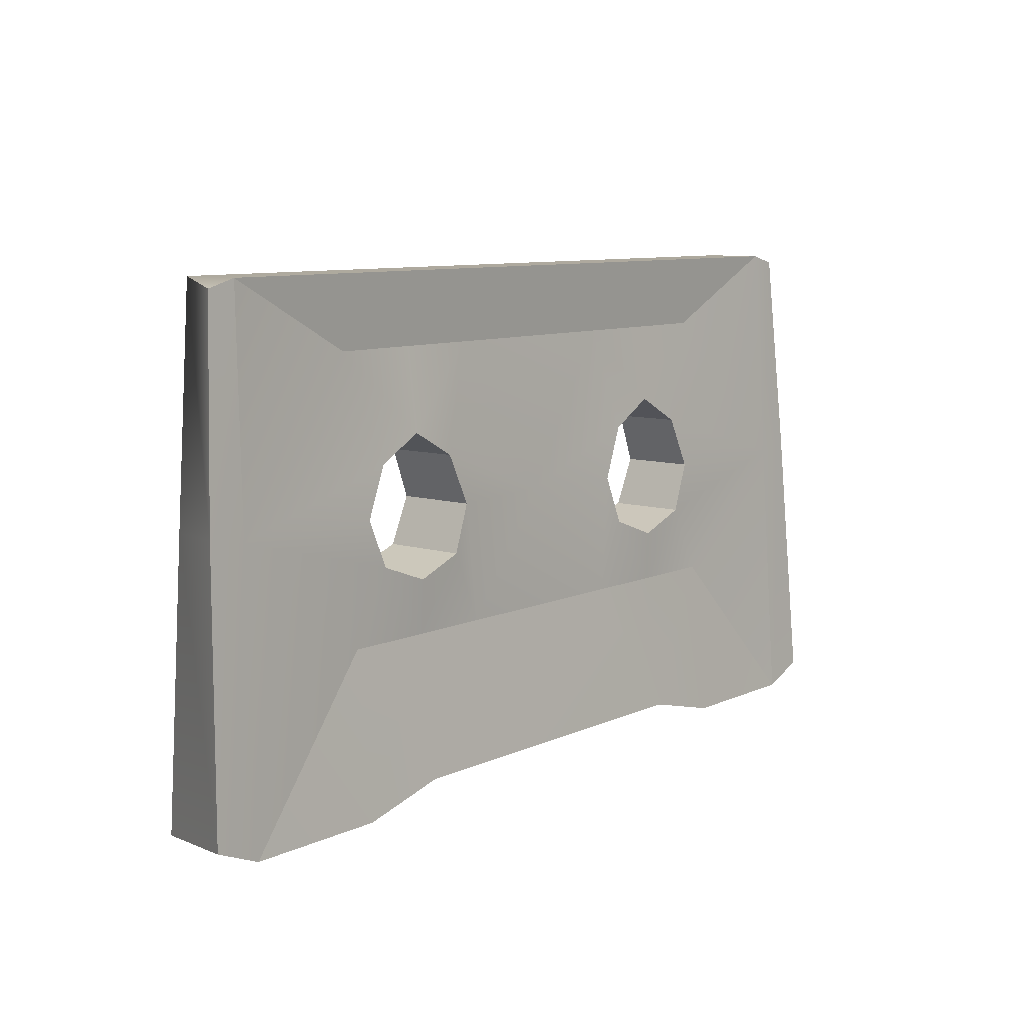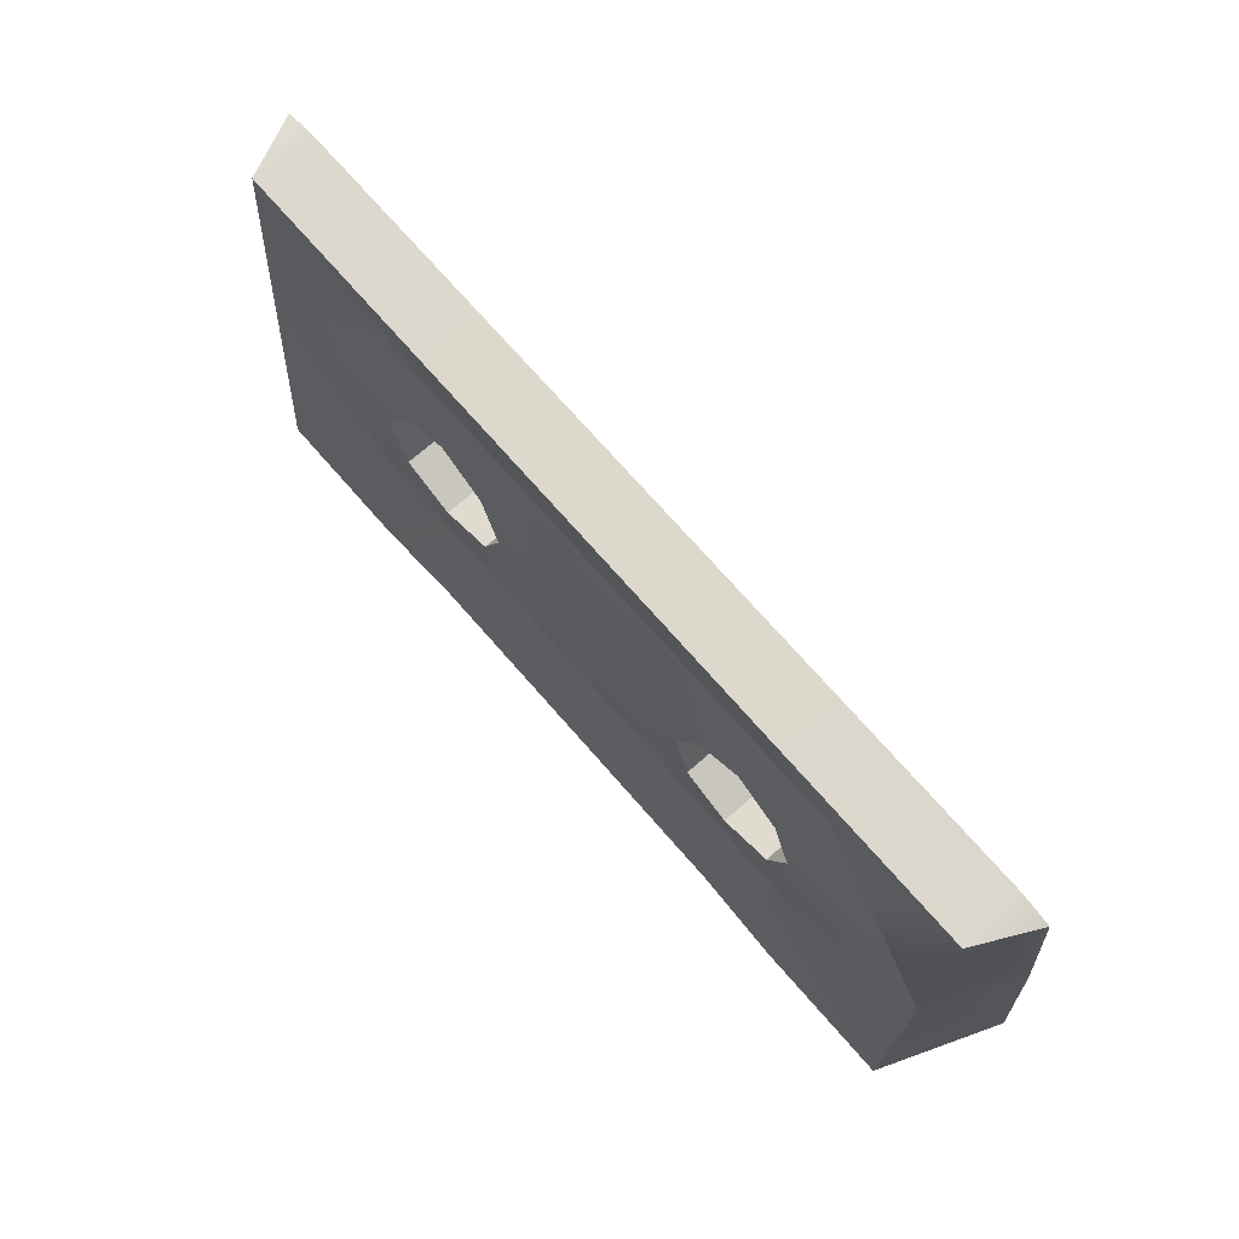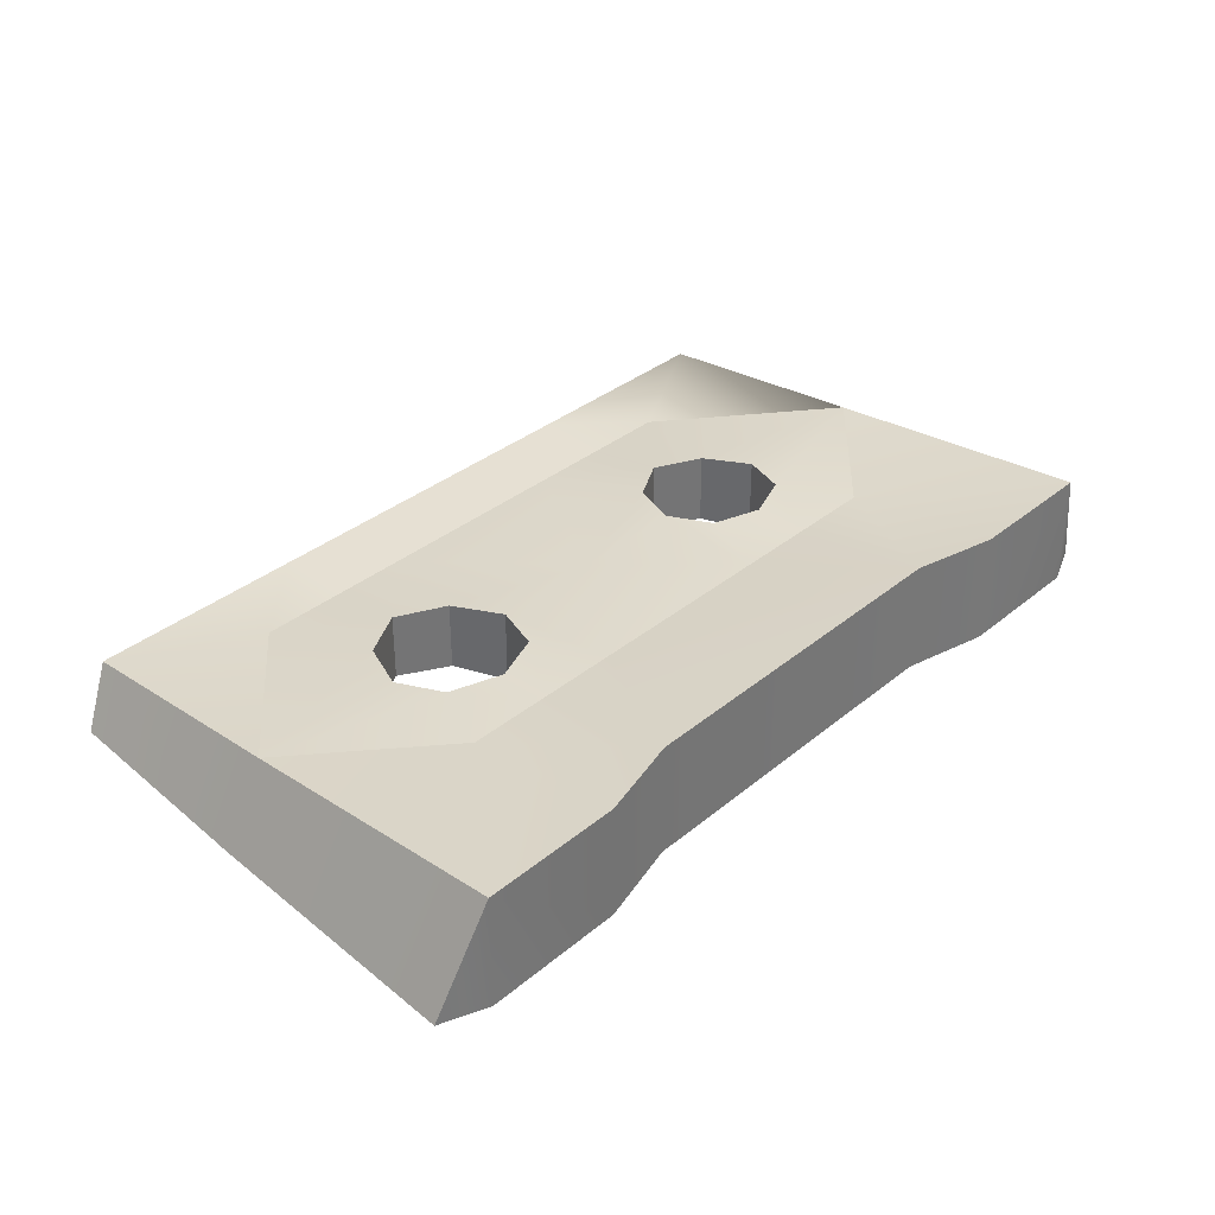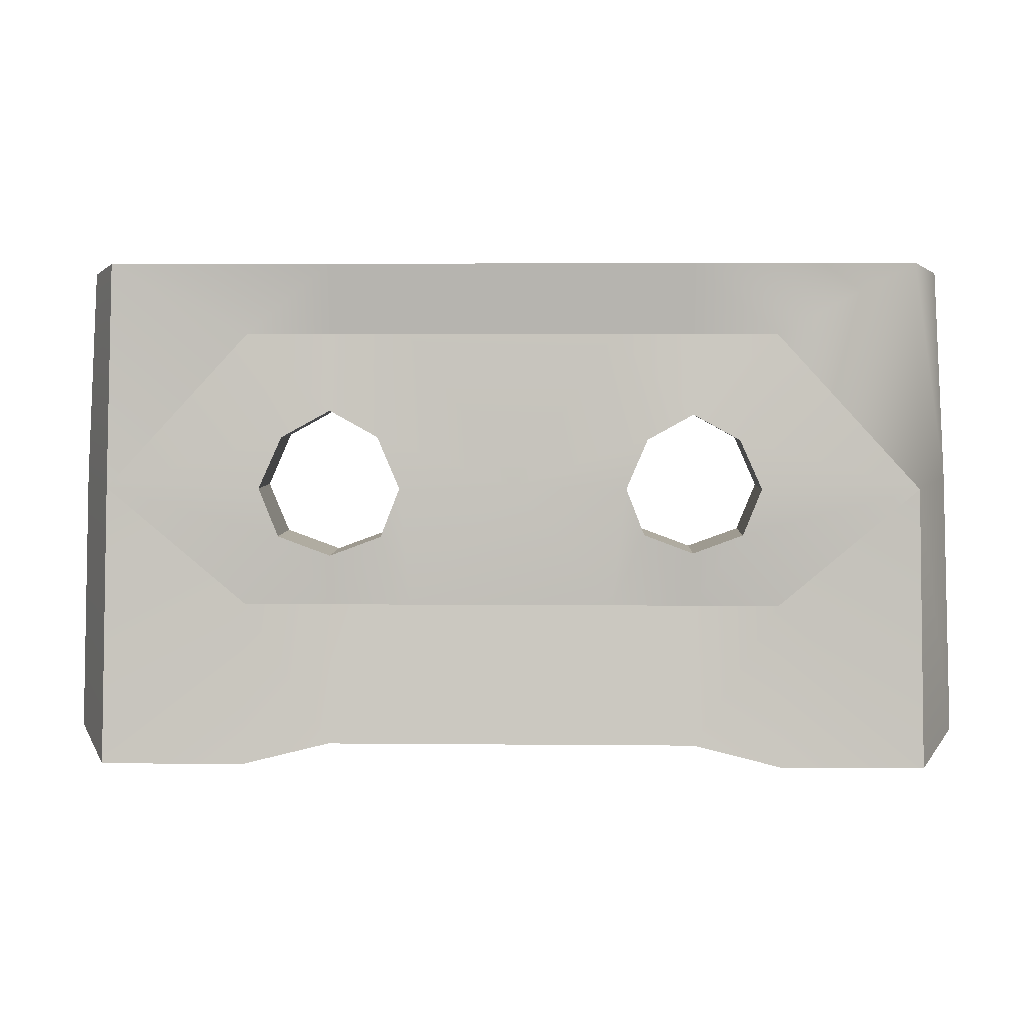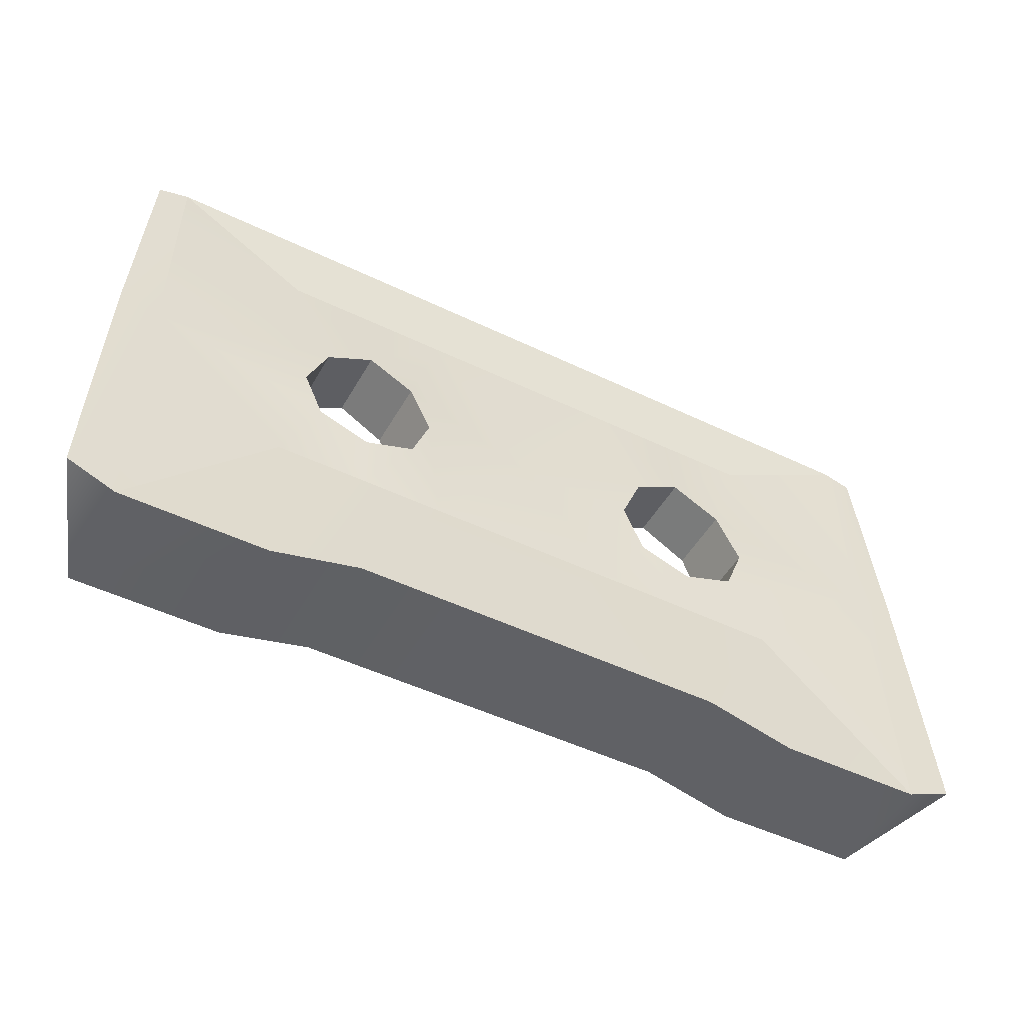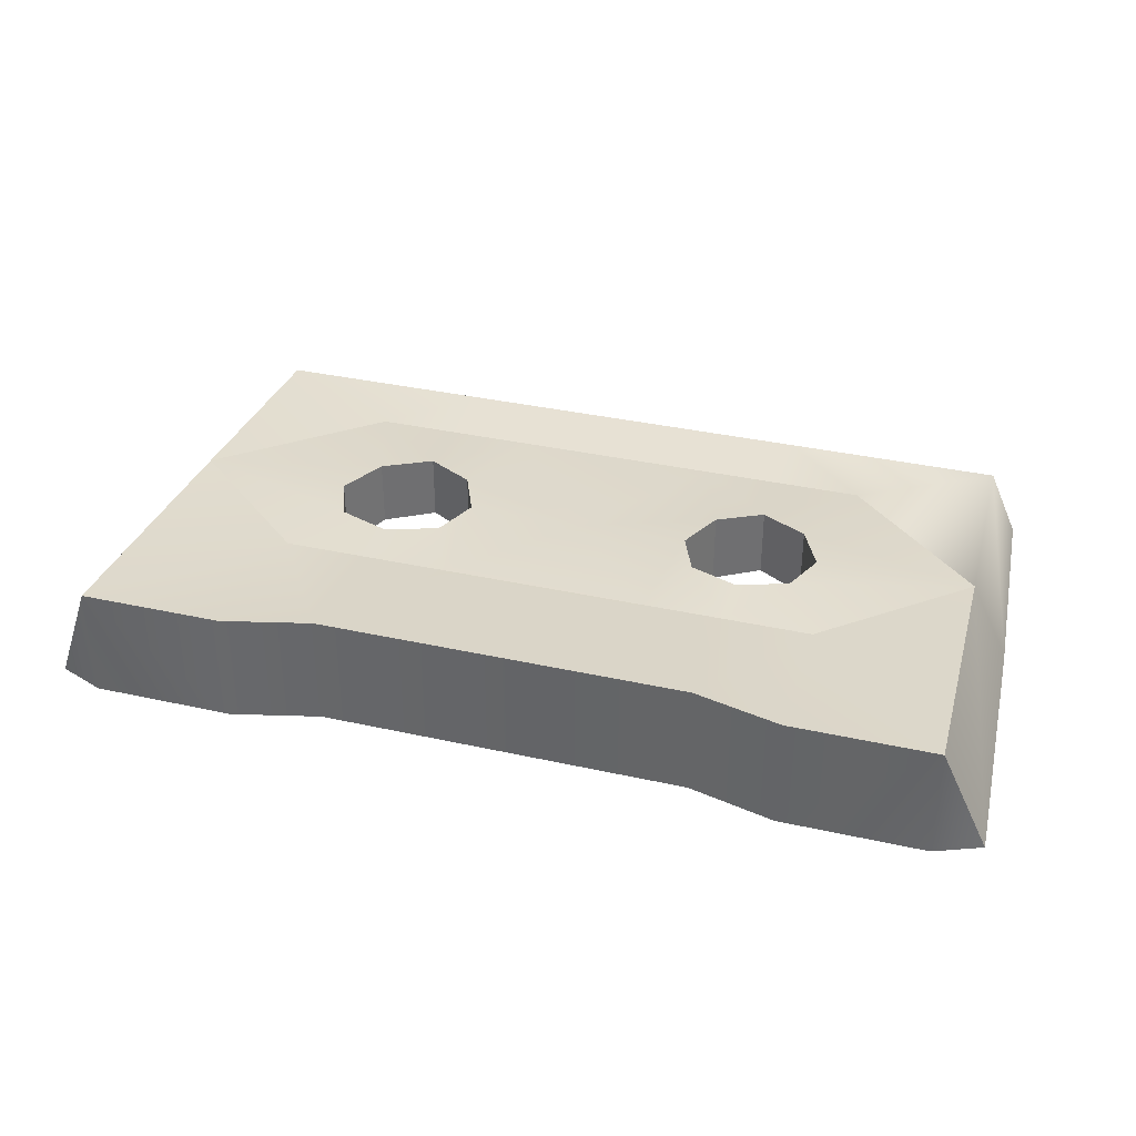
<metadata>
{"format":"obj","ext":"obj","renderer":"f3d","projection":"perspective","resolution":1024,"background":"white","views":[{"elev":9.0,"azim":129.7,"up":"+Y"},{"elev":72.7,"azim":48.8,"up":"+Y"},{"elev":34.4,"azim":-47.9,"up":"+Z"},{"elev":4.4,"azim":1.8,"up":"+Y"},{"elev":-48.3,"azim":151.6,"up":"+Y"},{"elev":35.7,"azim":16.3,"up":"+Z"}]}
</metadata>
<code>
g default
v -5.681 -0.523 -4.829
v -5.526 6.368 -5.206
v -3.705 1.676 -5.074
v -3.677 5.407 -5.283
v -2.501 5.407 -5.283
v -2.501 1.676 -5.074
v -2.532 -0.2266 -4.829
v -2.517 6.368 -5.206
v -5.606 3.289 -5.043
v -3.728 -0.523 -4.829
v -1.438 5.407 -5.283
v 0.01963 3.312 -5.135
v -1.412 1.676 -5.074
v -2.521 2.354 -5.063
v -3.507 3.279 -5.102
v -1.558 3.279 -5.102
v -2.52 4.353 -5.153
v -1.862 3.989 -5.137
v -3.239 2.618 -5.074
v -3.193 3.984 -5.137
v -1.817 2.615 -5.074
v 5.644 -0.523 -4.829
v 5.489 6.368 -5.206
v 2.495 -0.2266 -4.829
v 2.479 6.368 -5.206
v 5.569 3.289 -5.043
v 1.375 1.676 -5.074
v 3.668 1.676 -5.074
v 1.401 5.407 -5.283
v 3.639 5.407 -5.283
v 2.463 5.407 -5.283
v 3.169 2.654 -5.042
v 2.464 1.676 -5.074
v 2.485 2.402 -5.03
v 3.691 -0.523 -4.829
v 3.124 3.953 -5.109
v 3.423 3.283 -5.071
v 1.569 3.283 -5.071
v 1.816 2.651 -5.042
v 1.859 3.958 -5.109
v 2.485 4.304 -5.125
v -6.319 -0.2638 -6.397
v -5.681 -0.523 -6.397
v -5.526 6.368 -6.02
v -5.929 6.258 -6.02
v -2.532 -0.2266 -6.397
v -2.517 6.368 -6.02
v -5.606 3.289 -6.183
v -6.135 3.39 -6.183
v -1.412 1.676 -6.152
v 0.04304 3.311 -6.077
v -1.438 5.407 -5.943
v -3.677 5.407 -5.943
v -2.501 5.407 -5.943
v -3.239 2.618 -6.152
v -3.705 1.676 -6.152
v -2.501 1.676 -6.152
v -2.521 2.354 -6.163
v -3.728 -0.523 -6.397
v -3.193 3.984 -6.089
v -3.507 3.279 -6.124
v -1.558 3.279 -6.124
v -1.817 2.615 -6.152
v -1.862 3.989 -6.089
v -2.52 4.353 -6.074
v 6.281 -0.2638 -6.397
v 5.644 -0.523 -6.397
v 5.892 6.258 -6.02
v 5.489 6.368 -6.02
v 2.495 -0.2266 -6.397
v 2.479 6.368 -6.02
v 6.098 3.39 -6.183
v 5.569 3.289 -6.183
v 1.375 1.676 -6.152
v 1.401 5.407 -5.943
v 2.463 5.407 -5.943
v 3.639 5.407 -5.943
v 3.169 2.654 -6.184
v 2.485 2.402 -6.196
v 2.464 1.676 -6.152
v 3.668 1.676 -6.152
v 3.691 -0.523 -6.397
v 3.124 3.953 -6.118
v 3.423 3.283 -6.155
v 1.816 2.651 -6.184
v 1.569 3.283 -6.155
v 1.859 3.958 -6.117
v 2.485 4.304 -6.101
g cassette:pCube1
f 13 7 24 27
f 12 13 27
f 3 9 1
f 8 11 29 25
f 4 5 8
f 19 3 6 14
f 3 10 7 6
f 11 12 29
f 4 2 9
f 3 1 10
f 8 5 11
f 6 7 13
f 20 4 9 15
f 13 12 16 21
f 18 16 12 11
f 17 18 11 5
f 4 20 17 5
f 6 13 21 14
f 9 3 19 15
f 32 34 33 28
f 28 33 24 35
f 25 31 30
f 30 26 23
f 28 22 26
f 30 23 25
f 24 33 27
f 31 25 29
f 36 37 26 30
f 27 39 38 12
f 40 29 12 38
f 41 31 29 40
f 30 31 41 36
f 33 34 39 27
f 26 37 32 28
f 36 41 88 83
f 32 37 84 78
f 39 34 79 85
f 40 38 86 87
f 41 40 87 88
f 34 32 78 79
f 37 36 83 84
f 38 39 85 86
f 46 70 24 7
f 35 24 70 82
f 22 35 82 67
f 22 67 66
f 26 22 66 72
f 23 26 72 68
f 23 68 69
f 25 23 69 71
f 8 25 71 47
f 45 44 48 49
f 49 48 43 42
f 55 58 57 56
f 56 57 46 59
f 47 54 53
f 48 44 53
f 43 48 56
f 44 47 53
f 46 57 50
f 54 47 52
f 60 61 48 53
f 50 63 62 51
f 64 52 51 62
f 65 54 52 64
f 53 54 65 60
f 57 58 63 50
f 48 61 55 56
f 20 60 65 17
f 19 55 61 15
f 21 63 58 14
f 18 64 62 16
f 17 65 64 18
f 14 58 55 19
f 15 61 60 20
f 16 62 63 21
f 10 59 46 7
f 1 43 59 10
f 1 42 43
f 9 49 42 1
f 2 45 49 9
f 2 44 45
f 8 47 44 2
f 66 67 73 72
f 50 74 70 46
f 51 74 50
f 47 71 75 52
f 77 76 71
f 78 81 80 79
f 82 70 80 81
f 72 73 69 68
f 52 75 51
f 73 77 69
f 67 81 73
f 67 82 81
f 71 76 75
f 80 70 74
f 83 77 73 84
f 74 51 86 85
f 87 86 51 75
f 88 87 75 76
f 77 83 88 76
f 80 74 85 79
f 73 81 78 84
f 22 28 35
f 2 4 8
f 69 77 71
f 43 56 59

</code>
